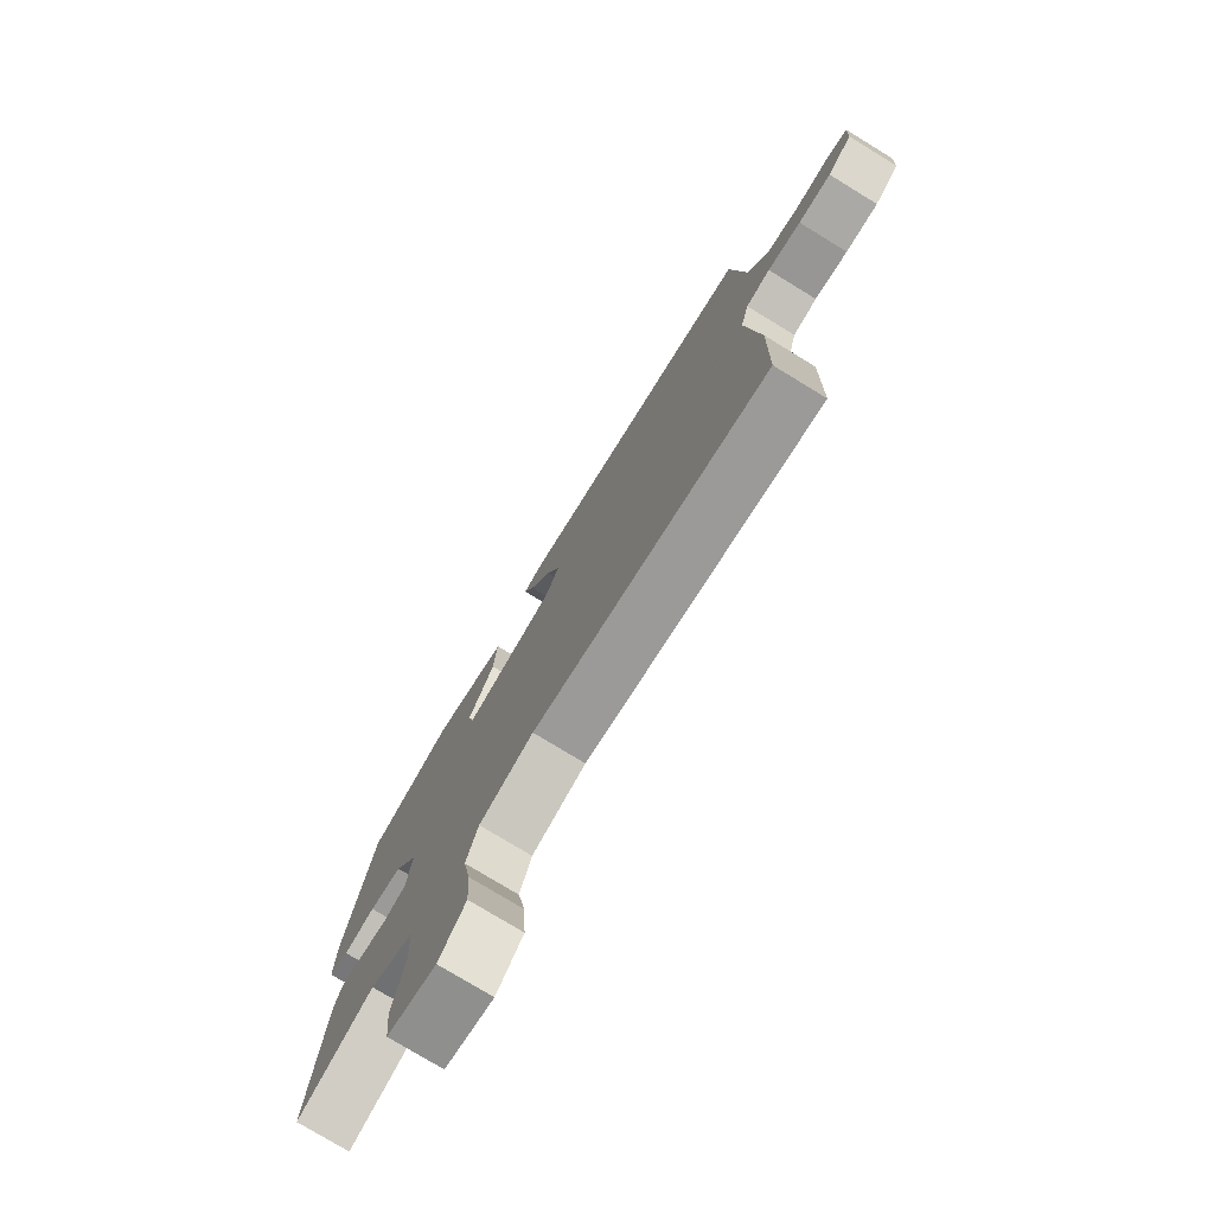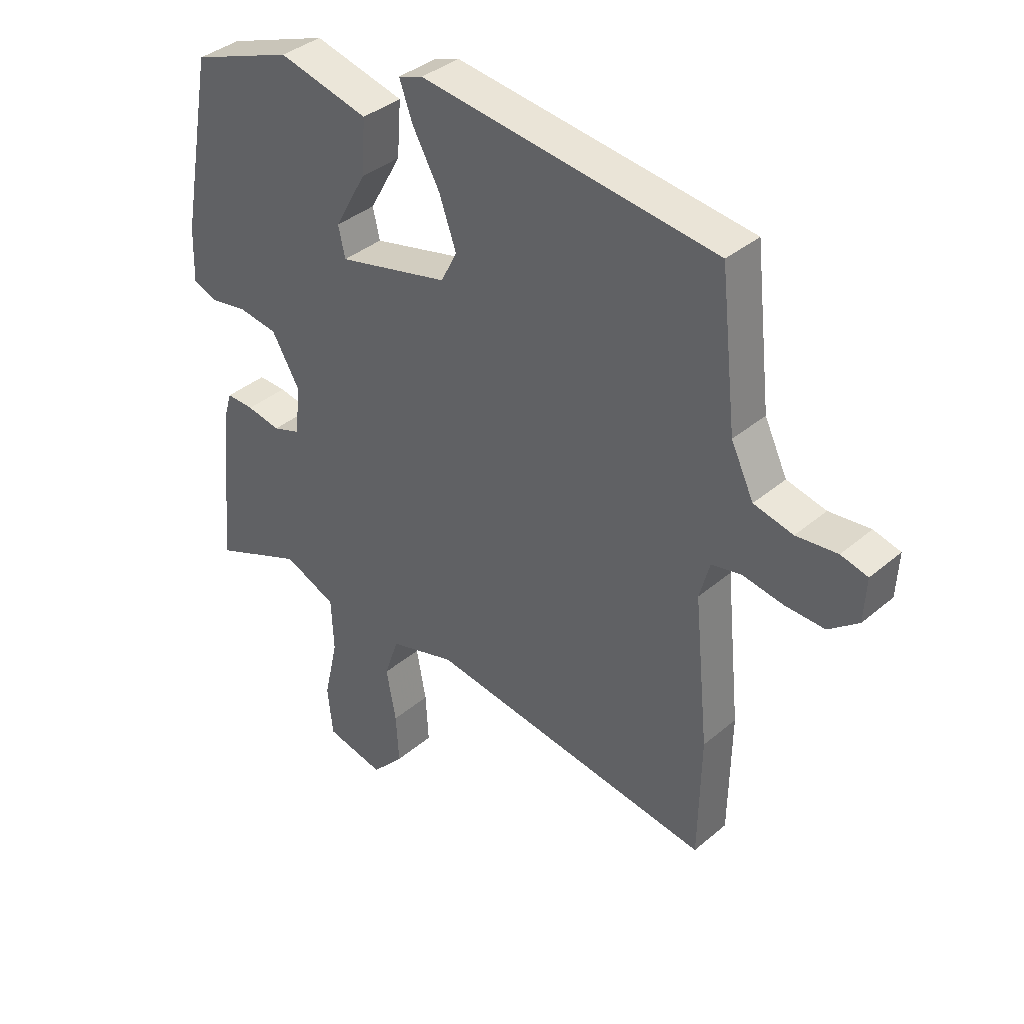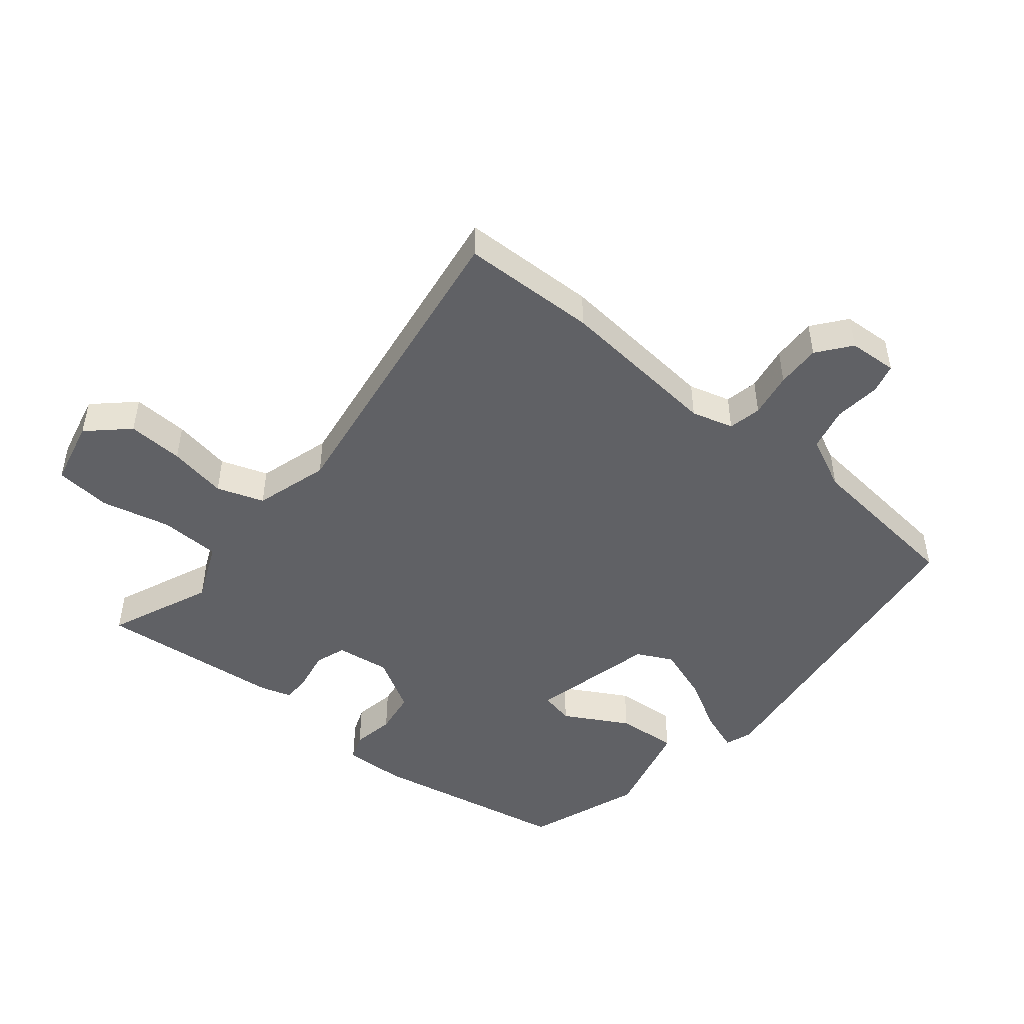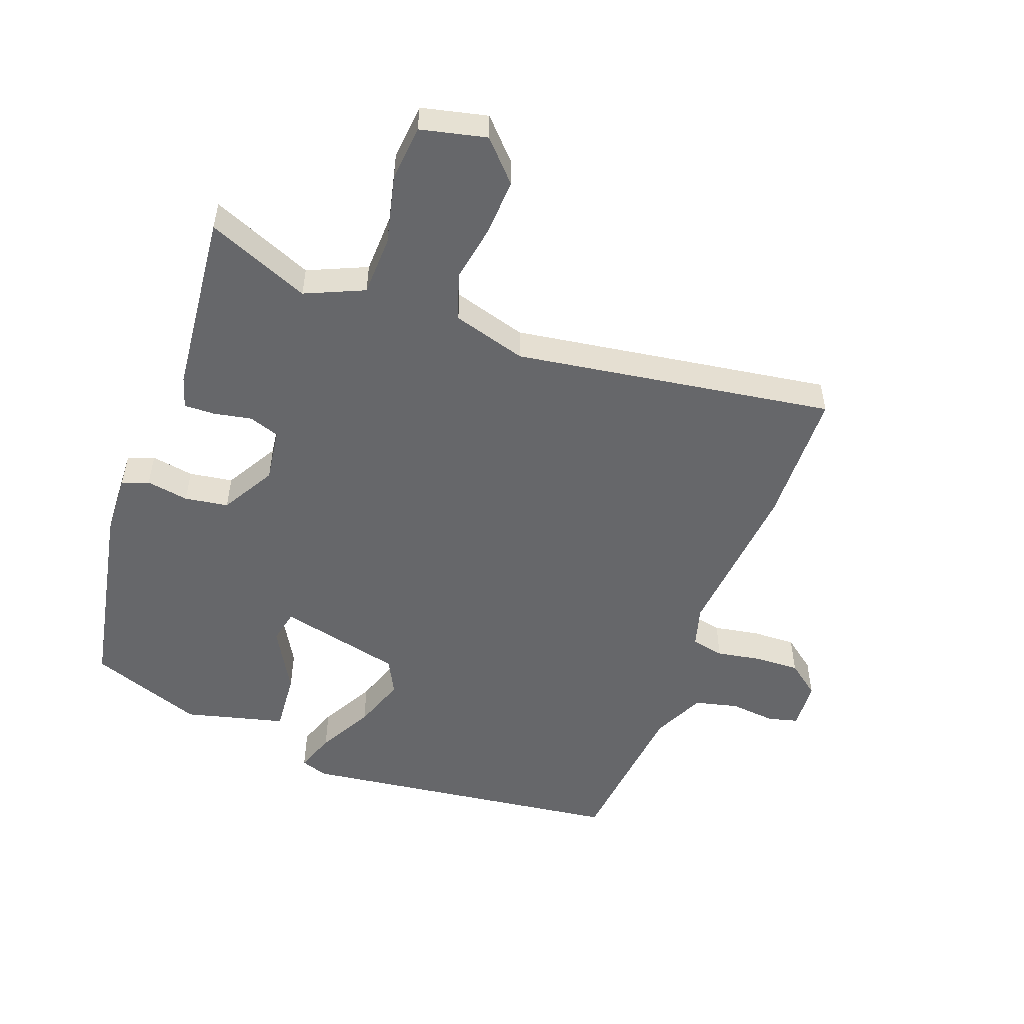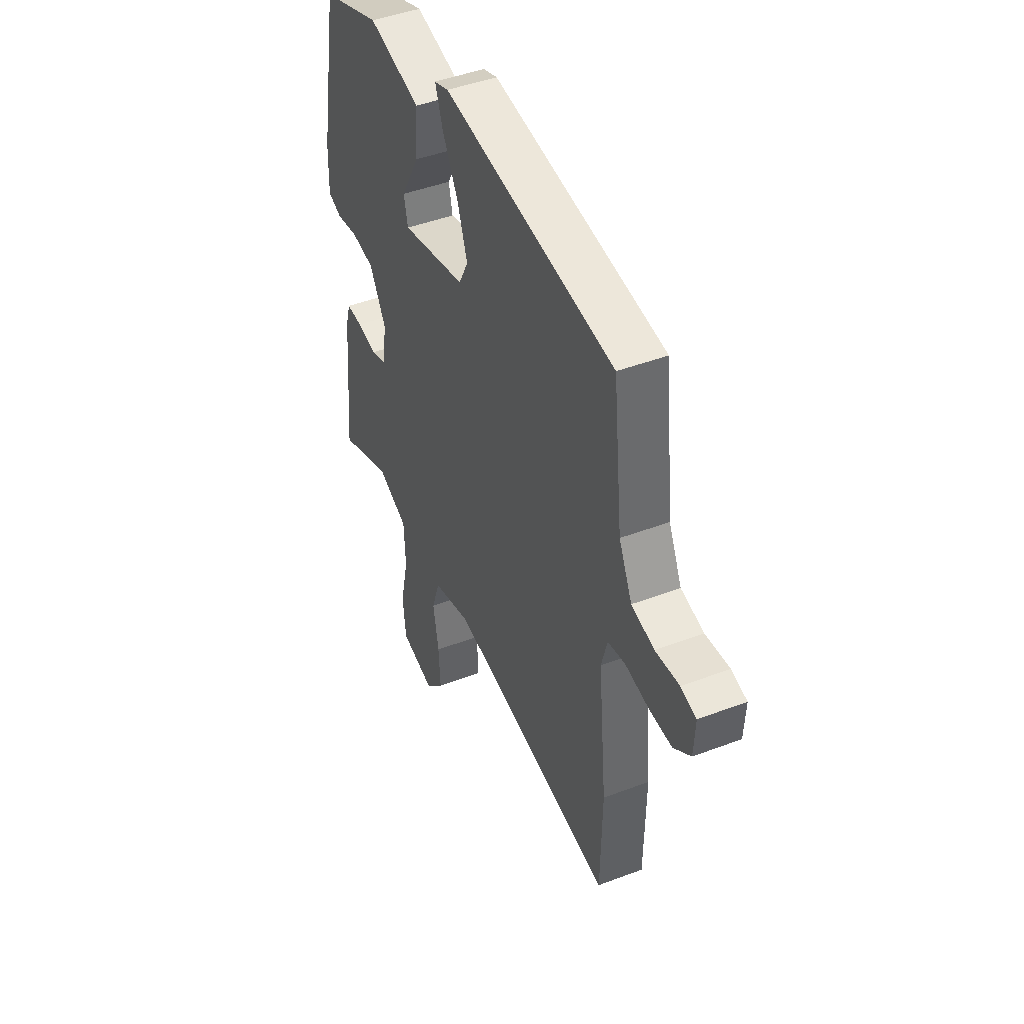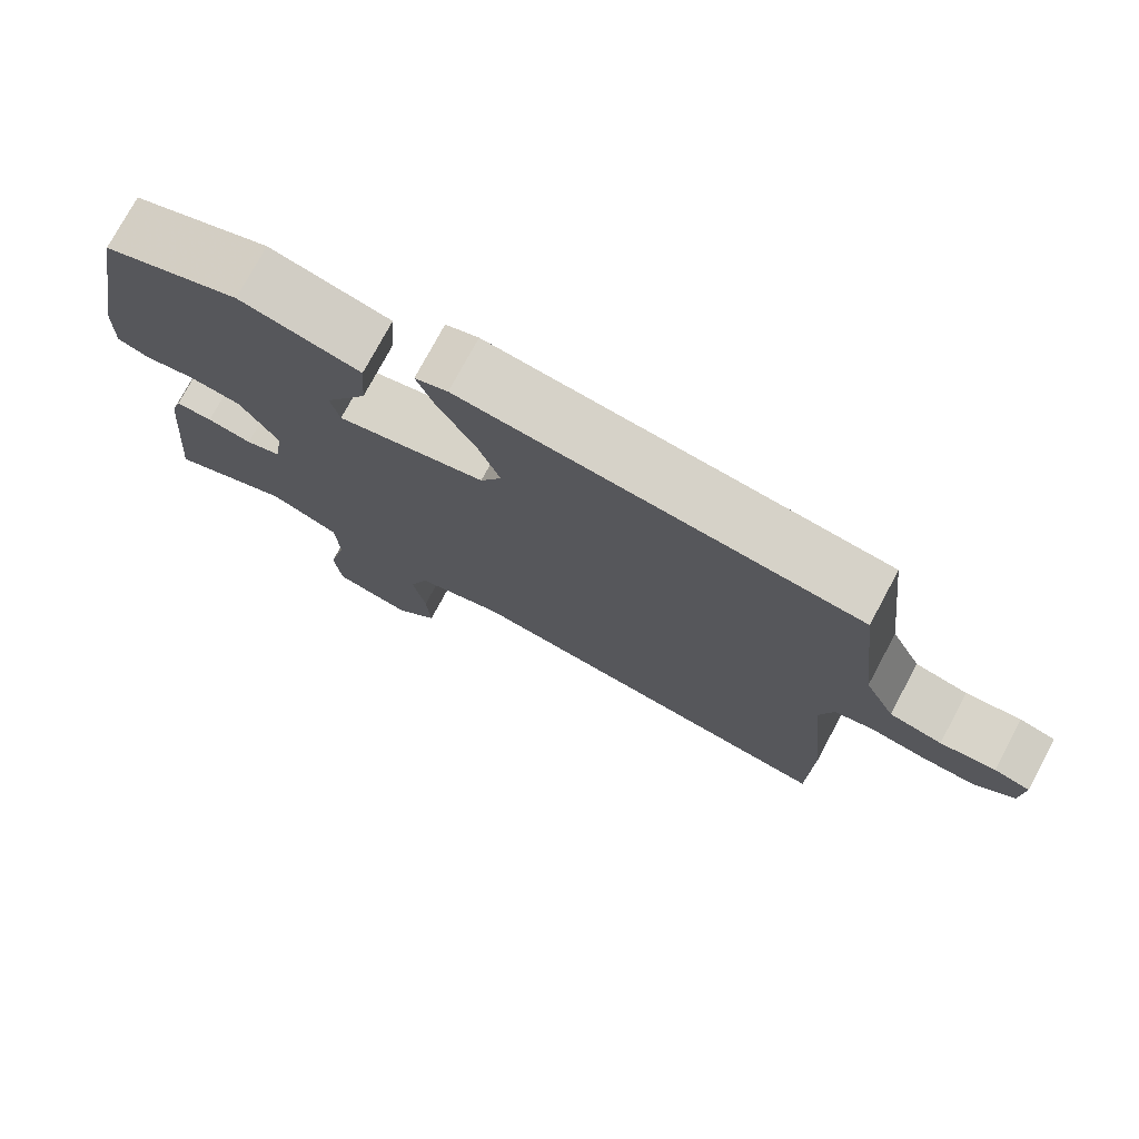
<metadata>
{"format":"obj","ext":"obj","renderer":"f3d","projection":"perspective","resolution":1024,"background":"white","views":[{"elev":-77.0,"azim":-121.4,"up":"+Z"},{"elev":37.6,"azim":-137.1,"up":"+Z"},{"elev":-47.9,"azim":-129.1,"up":"+Y"},{"elev":-52.2,"azim":160.2,"up":"+Y"},{"elev":45.5,"azim":-113.6,"up":"+Z"},{"elev":76.1,"azim":-151.8,"up":"+Z"}]}
</metadata>
<code>
v 0.486 0.07 0.389
v 0.544 0.07 0.076
v 0.547 0.07 -0.021
v 0.505 0.07 -0.037
v 0.438 0.07 -0.025
v 0.369 0.07 -0.035
v 0.319 0.07 -0.12
v 0.33 0.07 -0.205
v 0.378 0.07 -0.222
v 0.438 0.07 -0.211
v 0.487 0.07 -0.21
v 0.502 0.07 -0.26
v 0.529 0.07 -0.55
v 0.367 0.07 -0.481
v 0.274 0.07 -0.521
v 0.27 0.07 -0.616
v 0.295 0.07 -0.726
v 0.286 0.07 -0.814
v 0.182 0.07 -0.837
v 0.125 0.07 -0.775
v 0.13 0.07 -0.687
v 0.147 0.07 -0.595
v 0.122 0.07 -0.521
v 0.006 0.07 -0.486
v -0.499 0.07 -0.558
v -0.503 0.07 -0.344
v -0.477 0.07 -0.086
v -0.495 0.07 -0.02
v -0.547 0.07 -0.009
v -0.618 0.07 -0.021
v -0.688 0.07 -0.023
v -0.74 0.07 0.018
v -0.744 0.07 0.095
v -0.697 0.07 0.107
v -0.625 0.07 0.099
v -0.556 0.07 0.115
v -0.516 0.07 0.198
v -0.487 0.07 0.456
v 0.032 0.07 0.519
v 0.075 0.07 0.504
v 0.052 0.07 0.441
v 0.004 0.07 0.355
v -0.026 0.07 0.271
v 0.002 0.07 0.215
v 0.198 0.07 0.167
v 0.21 0.07 0.22
v 0.154 0.07 0.321
v 0.147 0.07 0.417
v 0.306 0.07 0.456
v 0.486 0 0.389
v 0.544 0 0.076
v 0.547 0 -0.021
v 0.505 0 -0.037
v 0.438 0 -0.025
v 0.369 0 -0.035
v 0.319 0 -0.12
v 0.33 0 -0.205
v 0.378 0 -0.222
v 0.438 0 -0.211
v 0.487 0 -0.21
v 0.502 0 -0.26
v 0.529 0 -0.55
v 0.367 0 -0.481
v 0.274 0 -0.521
v 0.27 0 -0.616
v 0.295 0 -0.726
v 0.286 0 -0.814
v 0.182 0 -0.837
v 0.125 0 -0.775
v 0.13 0 -0.687
v 0.147 0 -0.595
v 0.122 0 -0.521
v 0.006 0 -0.486
v -0.499 0 -0.558
v -0.503 0 -0.344
v -0.477 0 -0.086
v -0.495 0 -0.02
v -0.547 0 -0.009
v -0.618 0 -0.021
v -0.688 0 -0.023
v -0.74 0 0.018
v -0.744 0 0.095
v -0.697 0 0.107
v -0.625 0 0.099
v -0.556 0 0.115
v -0.516 0 0.198
v -0.487 0 0.456
v 0.032 0 0.519
v 0.075 0 0.504
v 0.052 0 0.441
v 0.004 0 0.355
v -0.026 0 0.271
v 0.002 0 0.215
v 0.198 0 0.167
v 0.21 0 0.22
v 0.154 0 0.321
v 0.147 0 0.417
v 0.306 0 0.456
f 46 47 48 49
f 45 46 49 1
f 39 40 41 42
f 37 38 39 42
f 36 37 42 43
f 32 33 34 35
f 32 35 36
f 29 30 31 32
f 29 32 36 43
f 24 25 26 27
f 23 24 27 28
f 19 20 21 22
f 17 18 19 22
f 16 17 22 23
f 15 16 23 28
f 11 12 13 14
f 9 10 11 14
f 8 9 14 15
f 7 8 15 28
f 2 3 4 5
f 45 1 2 5
f 44 45 5 6
f 29 43 44
f 28 29 44
f 6 7 28 44
f 98 97 96 95
f 50 98 95 94
f 91 90 89 88
f 91 88 87 86
f 92 91 86 85
f 84 83 82 81
f 85 84 81
f 81 80 79 78
f 92 85 81 78
f 76 75 74 73
f 77 76 73 72
f 71 70 69 68
f 71 68 67 66
f 72 71 66 65
f 77 72 65 64
f 63 62 61 60
f 63 60 59 58
f 64 63 58 57
f 77 64 57 56
f 54 53 52 51
f 54 51 50 94
f 55 54 94 93
f 93 92 78
f 93 78 77
f 93 77 56 55
f 1 50 51 2
f 2 51 52 3
f 3 52 53 4
f 4 53 54 5
f 5 54 55 6
f 6 55 56 7
f 7 56 57 8
f 8 57 58 9
f 9 58 59 10
f 10 59 60 11
f 11 60 61 12
f 12 61 62 13
f 13 62 63 14
f 14 63 64 15
f 15 64 65 16
f 16 65 66 17
f 17 66 67 18
f 18 67 68 19
f 19 68 69 20
f 20 69 70 21
f 21 70 71 22
f 22 71 72 23
f 23 72 73 24
f 24 73 74 25
f 25 74 75 26
f 26 75 76 27
f 27 76 77 28
f 28 77 78 29
f 29 78 79 30
f 30 79 80 31
f 31 80 81 32
f 32 81 82 33
f 33 82 83 34
f 34 83 84 35
f 35 84 85 36
f 36 85 86 37
f 37 86 87 38
f 38 87 88 39
f 39 88 89 40
f 40 89 90 41
f 41 90 91 42
f 42 91 92 43
f 43 92 93 44
f 44 93 94 45
f 45 94 95 46
f 46 95 96 47
f 47 96 97 48
f 48 97 98 49
f 49 98 50 1

</code>
